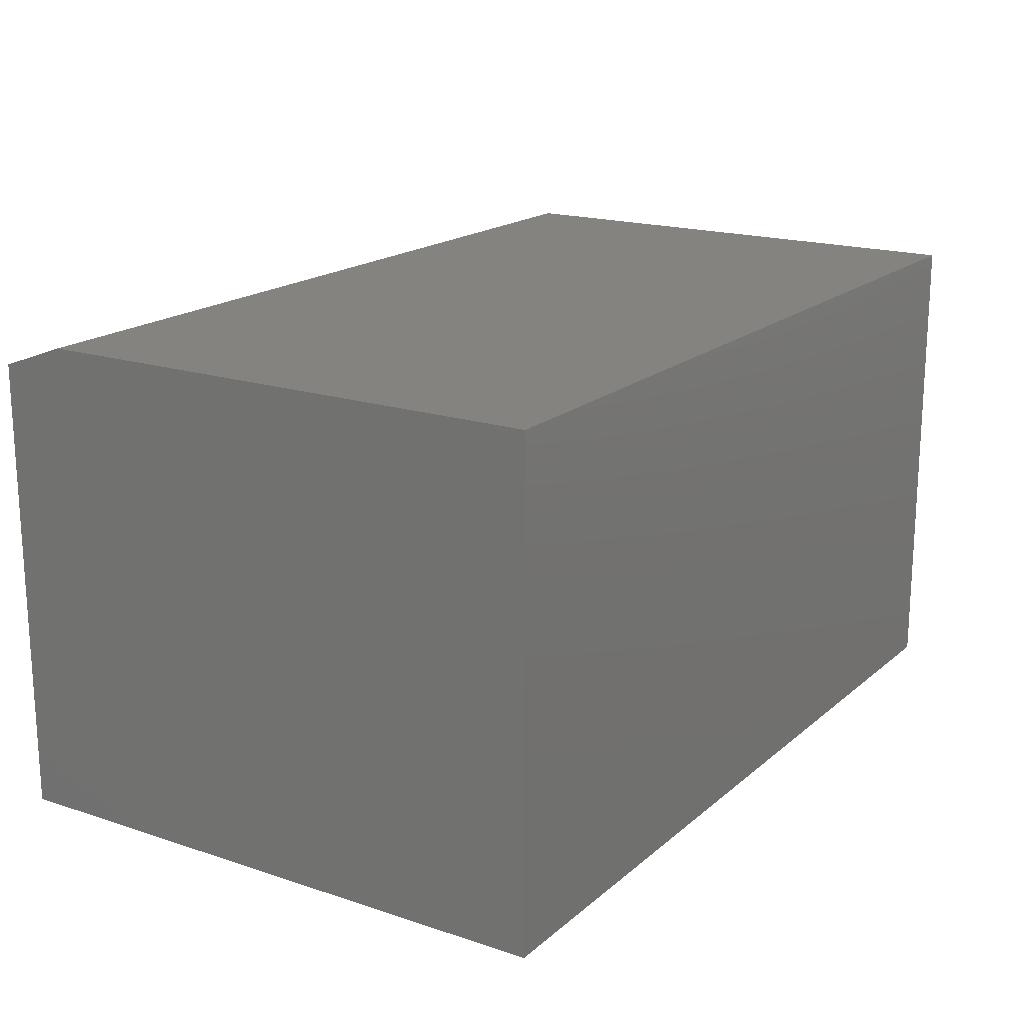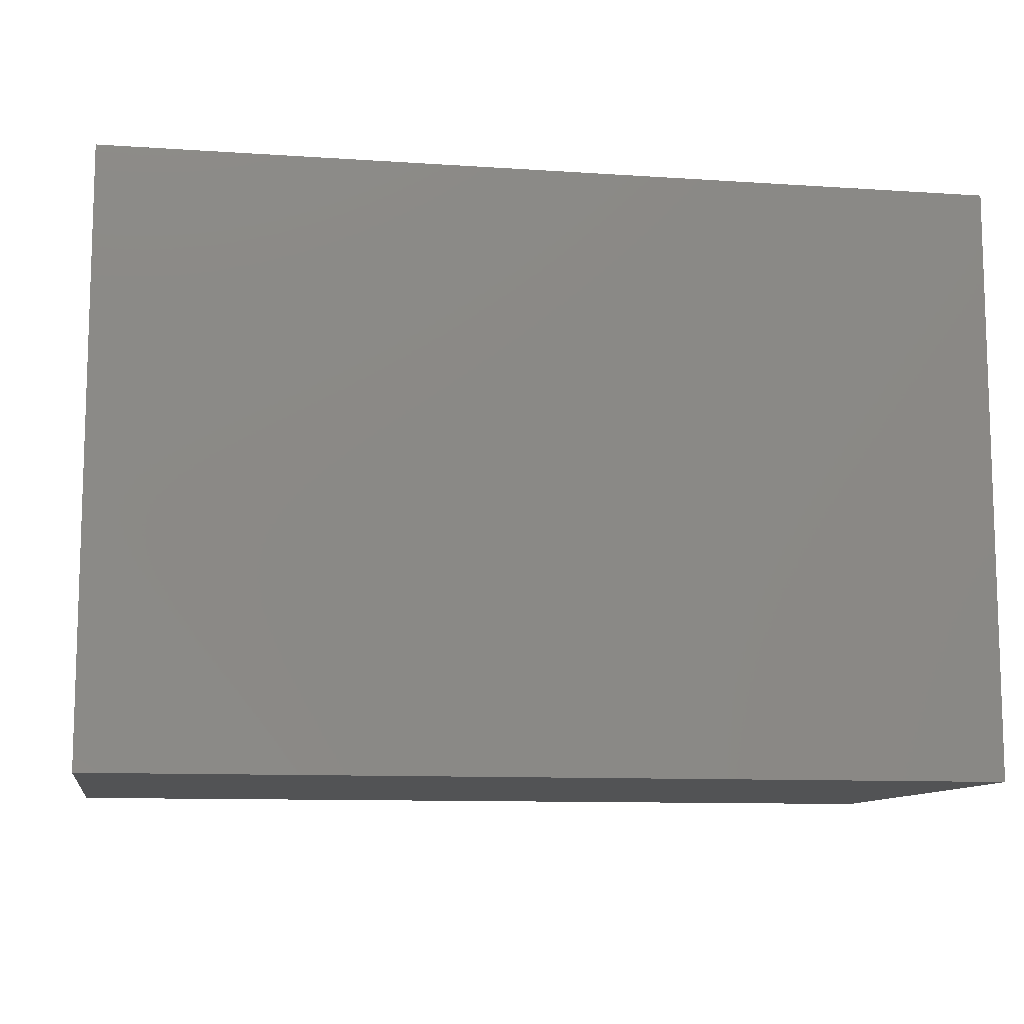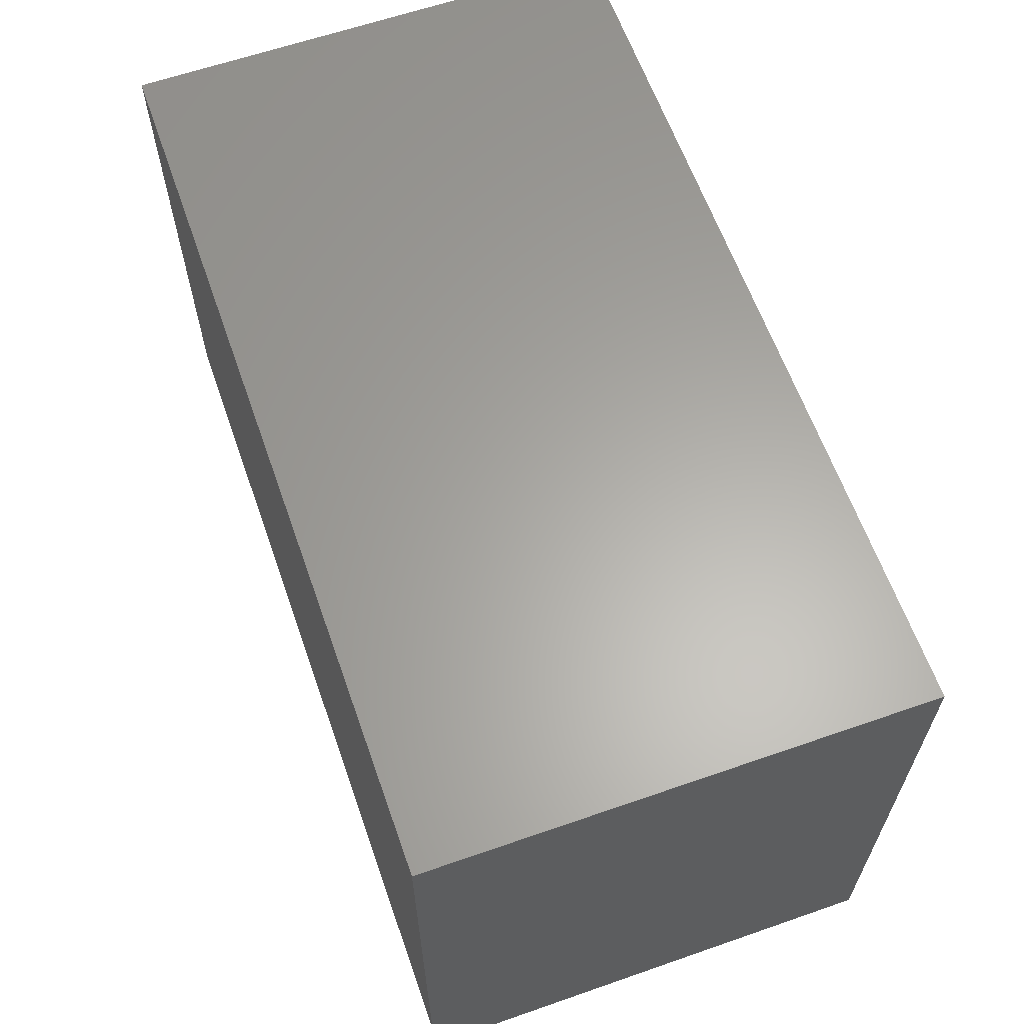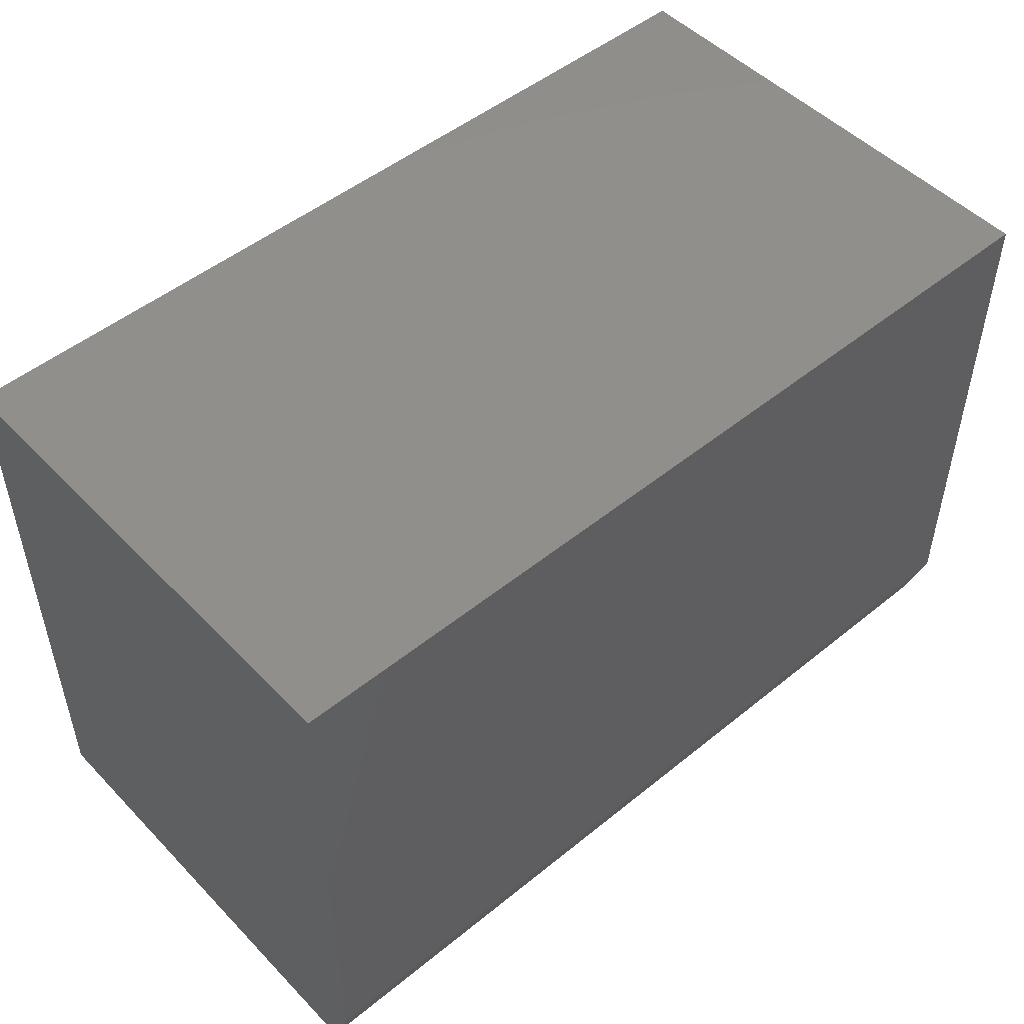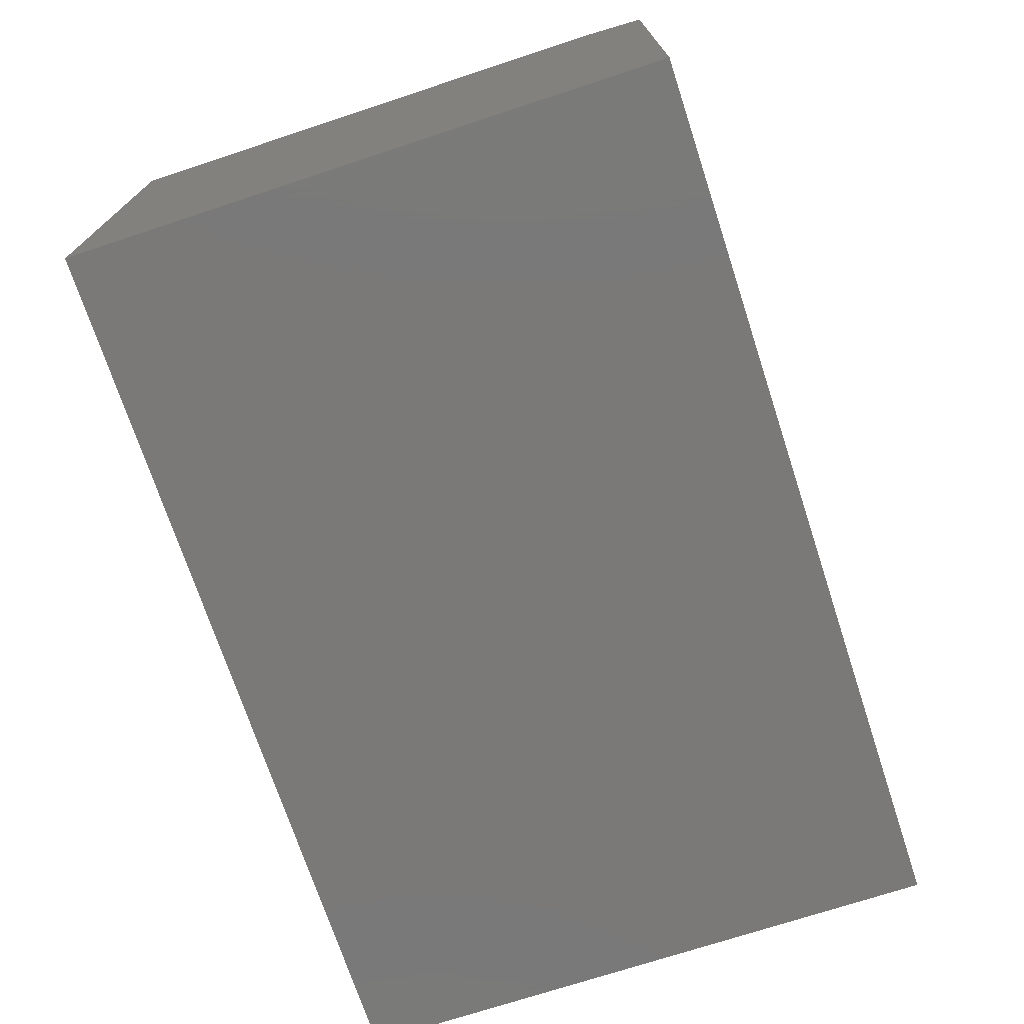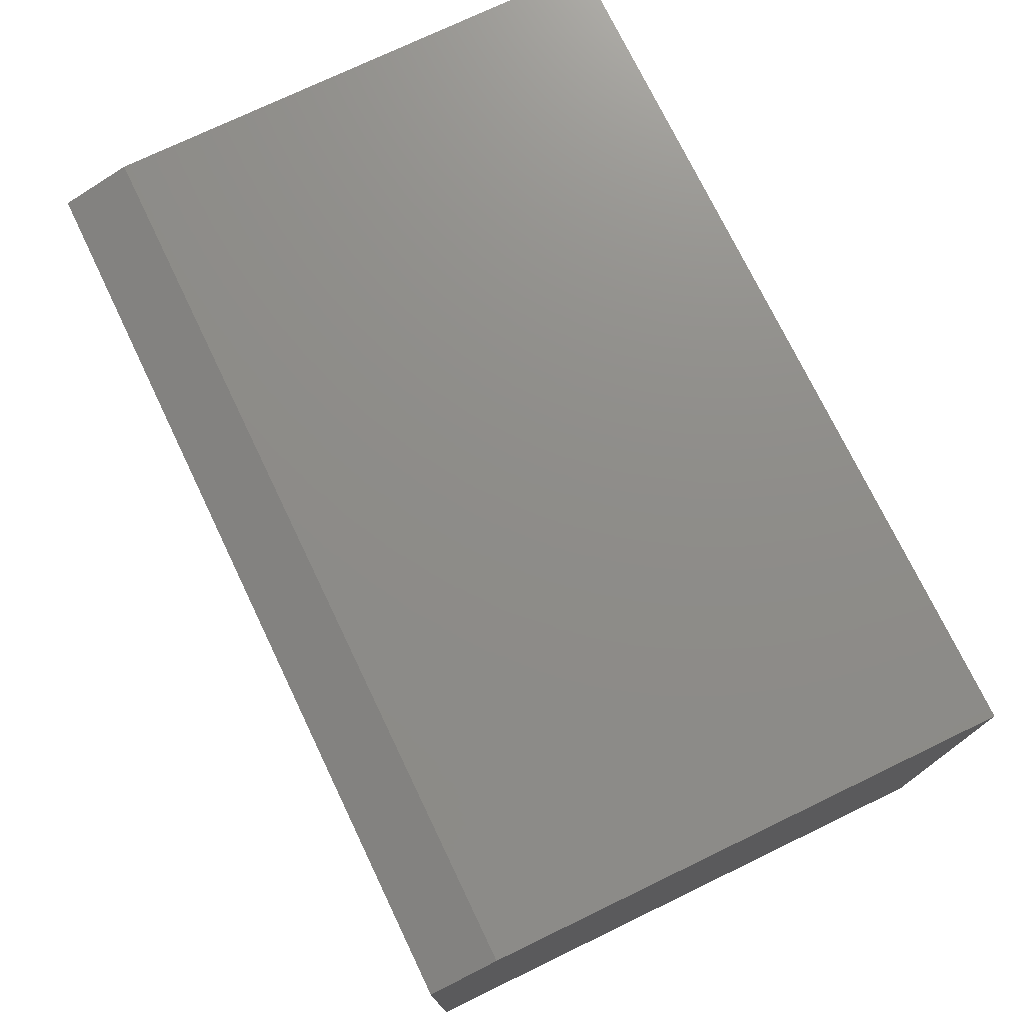
<metadata>
{"format":"stl","ext":"stl","renderer":"f3d","projection":"perspective","resolution":1024,"background":"white","views":[{"elev":18.1,"azim":-57.3,"up":"+Y"},{"elev":-10.5,"azim":-9.6,"up":"+Z"},{"elev":62.5,"azim":-109.4,"up":"+Z"},{"elev":49.8,"azim":138.2,"up":"+Z"},{"elev":-72.4,"azim":108.2,"up":"+Y"},{"elev":74.4,"azim":-115.7,"up":"+Y"}]}
</metadata>
<code>
# stl→obj: 10 verts, 16 faces
v -0.5592 -0.3092 0
v -0.5592 0.278 0
v 0.5592 -0.3092 0
v 0.5592 0.278 0
v -0.5592 -0.3092 0.75
v -0.5592 0.3092 0.75
v -0.5592 0.3092 0.08594
v 0.5592 0.3092 0.75
v 0.5592 0.3092 0.08594
v 0.5592 -0.3092 0.75
f 1 2 3
f 3 2 4
f 5 6 1
f 1 6 7
f 1 7 2
f 8 9 6
f 6 9 7
f 8 10 9
f 9 10 3
f 9 3 4
f 9 4 7
f 7 4 2
f 5 10 6
f 6 10 8
f 5 1 10
f 10 1 3

</code>
